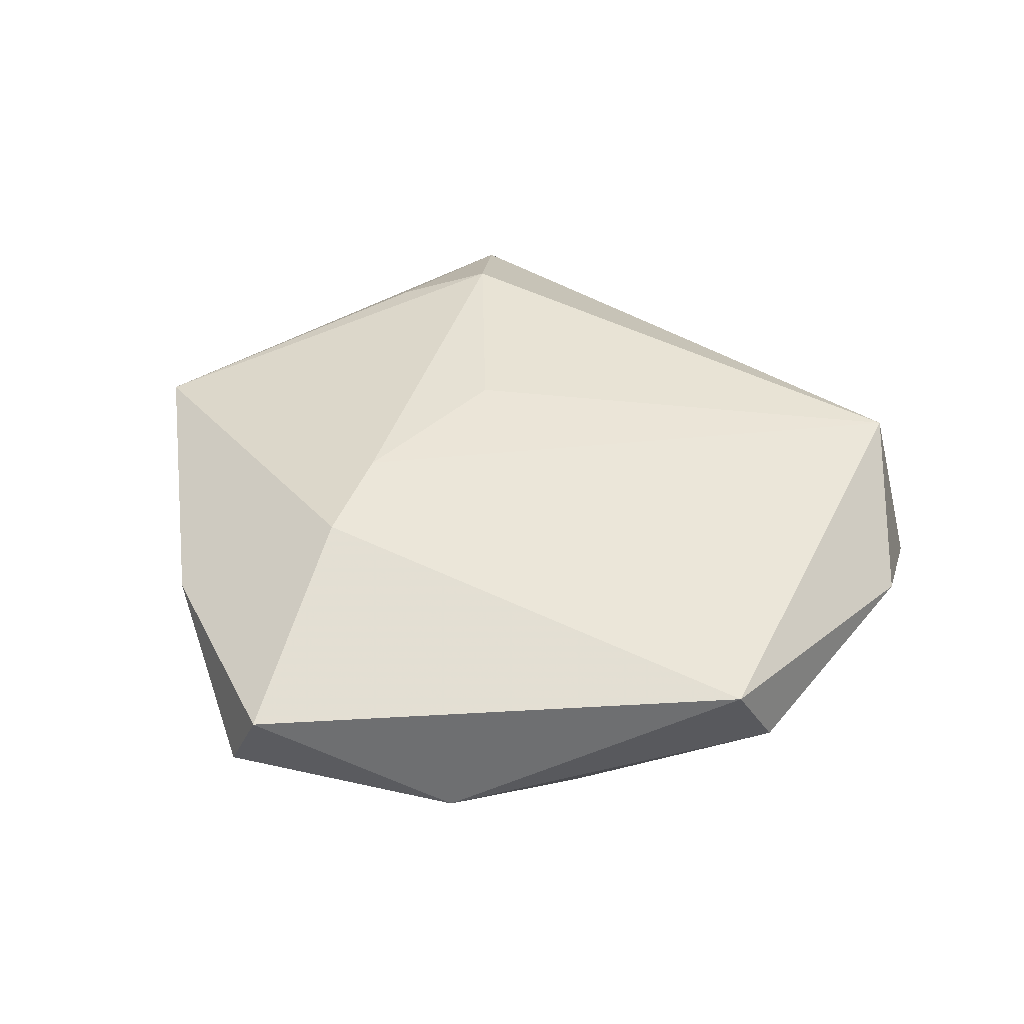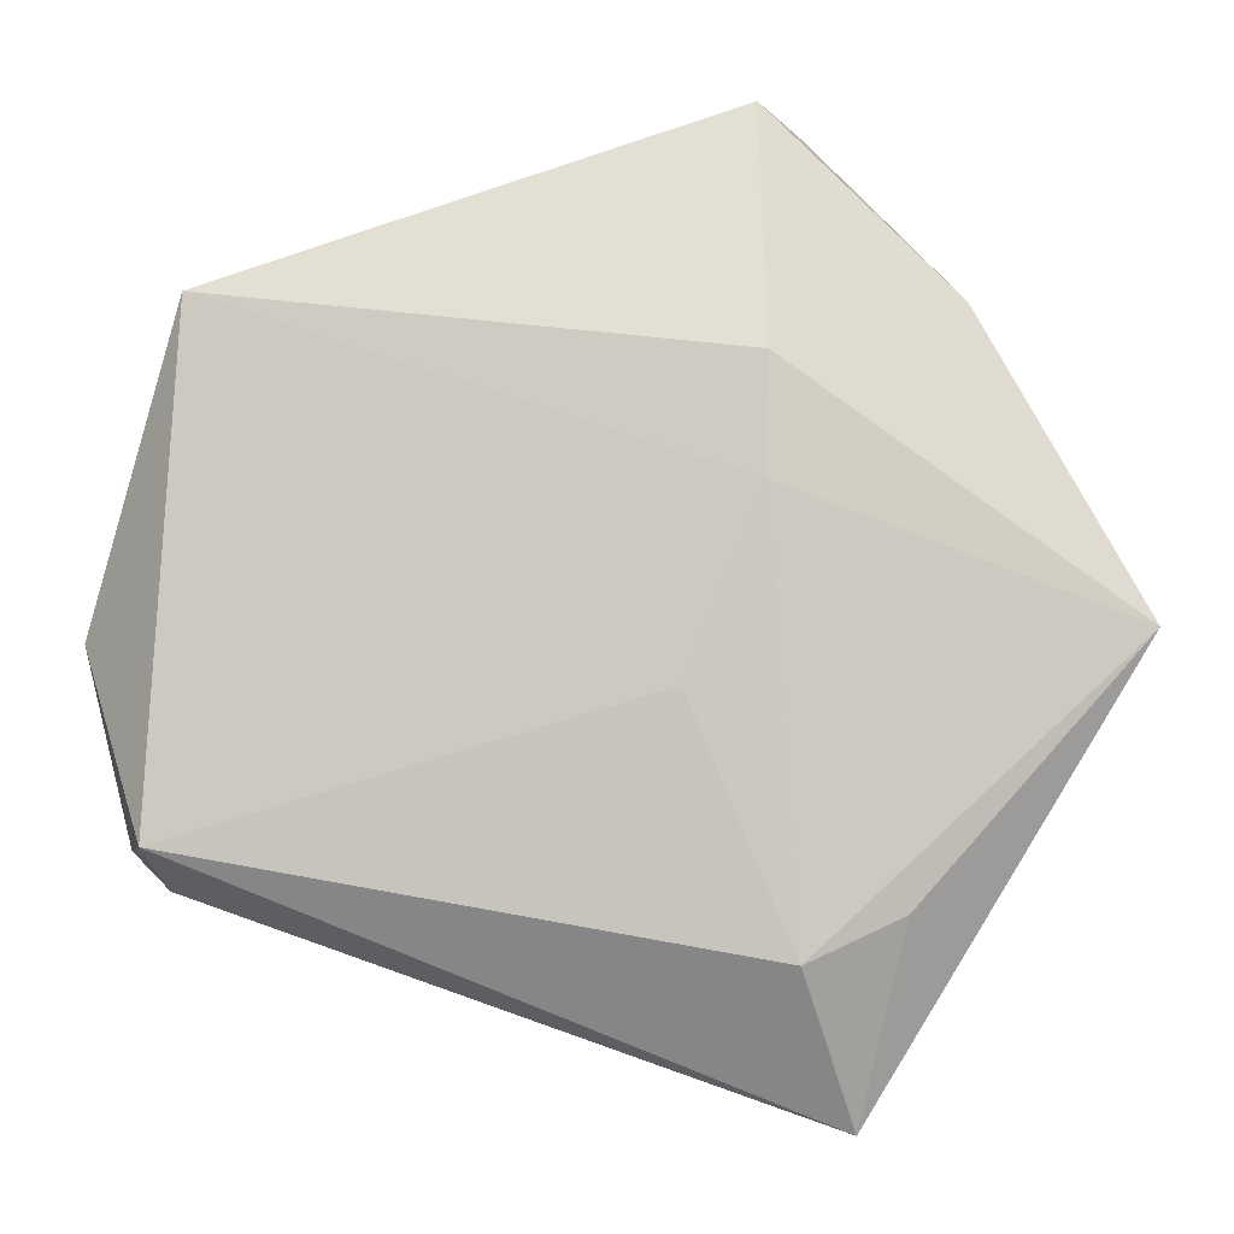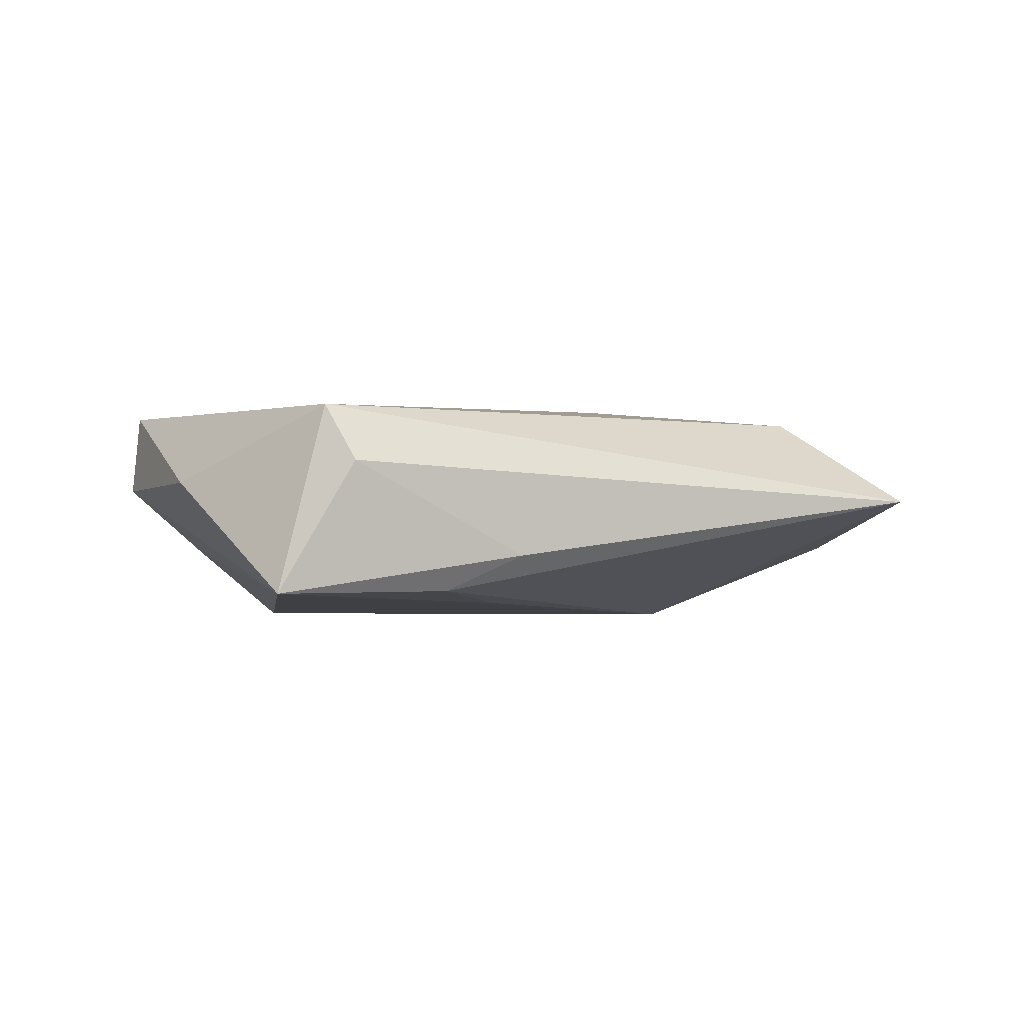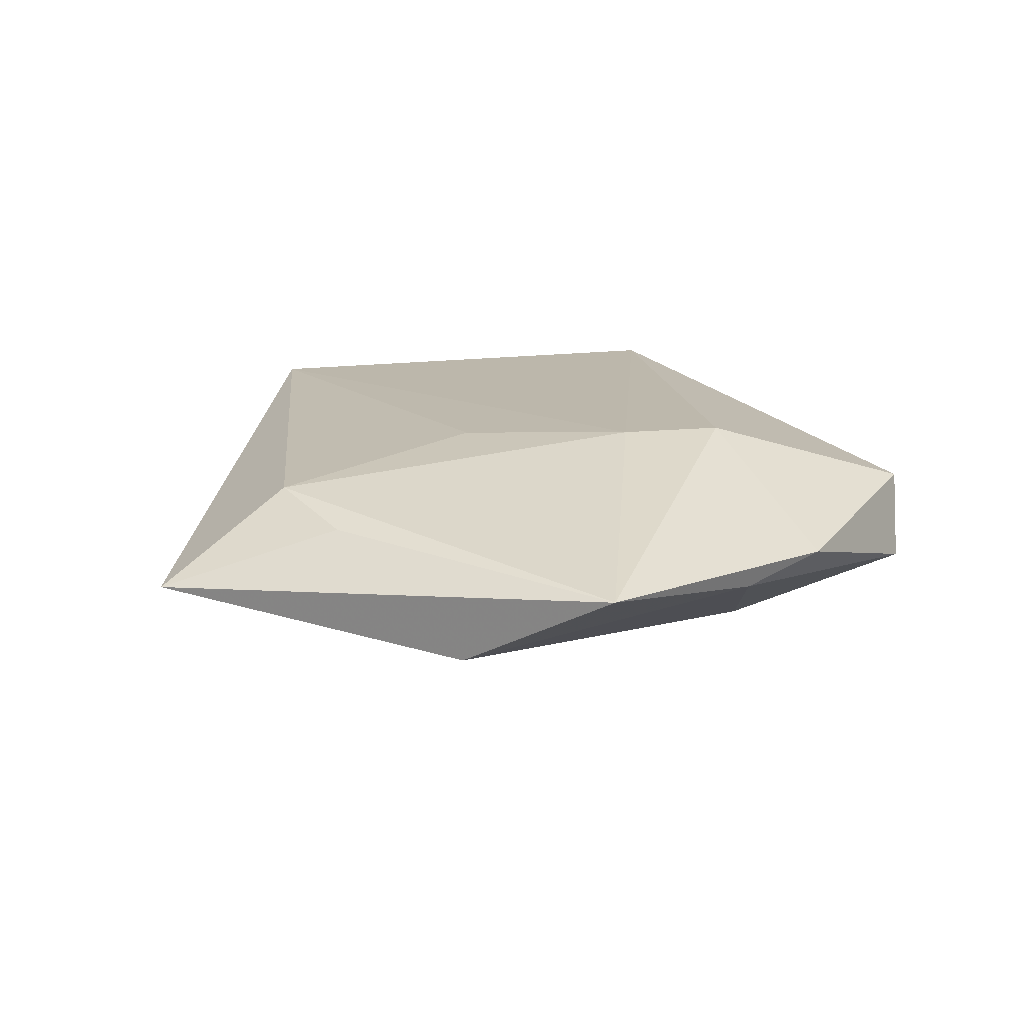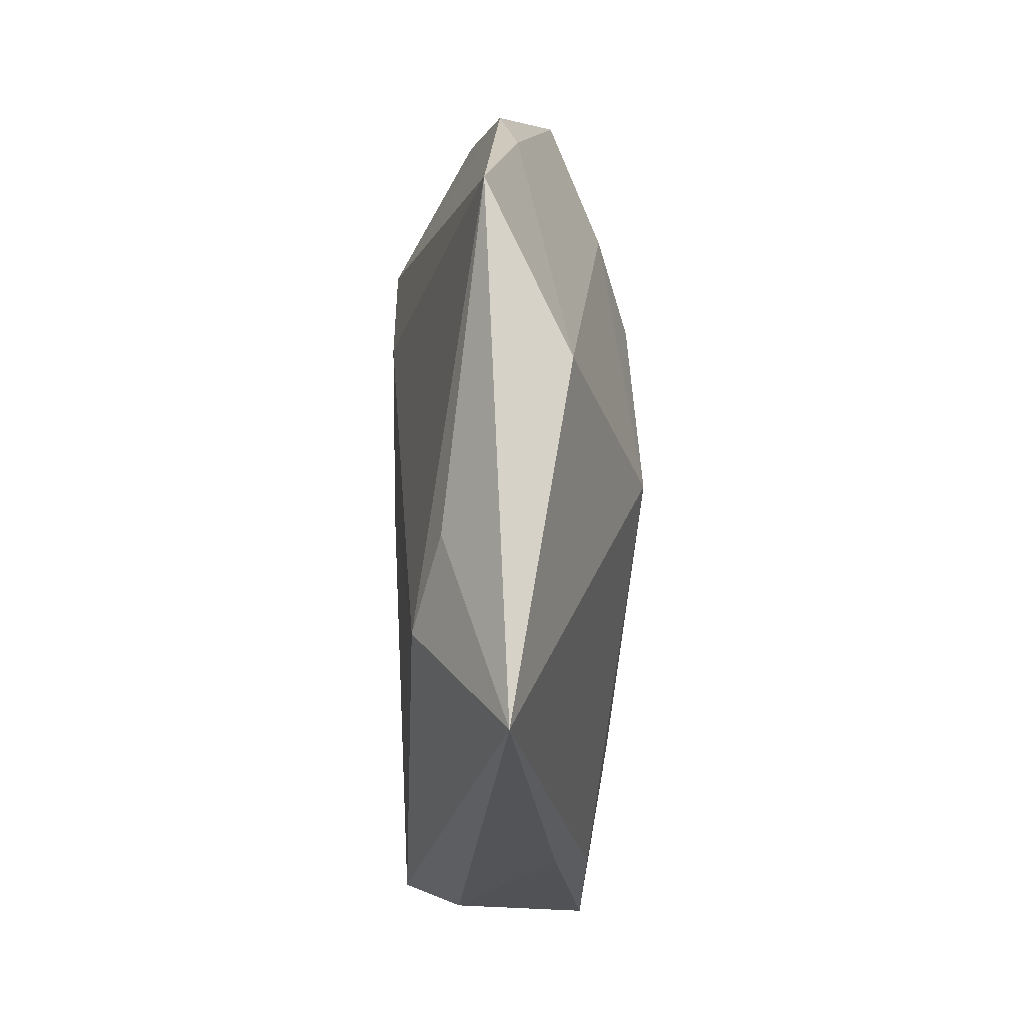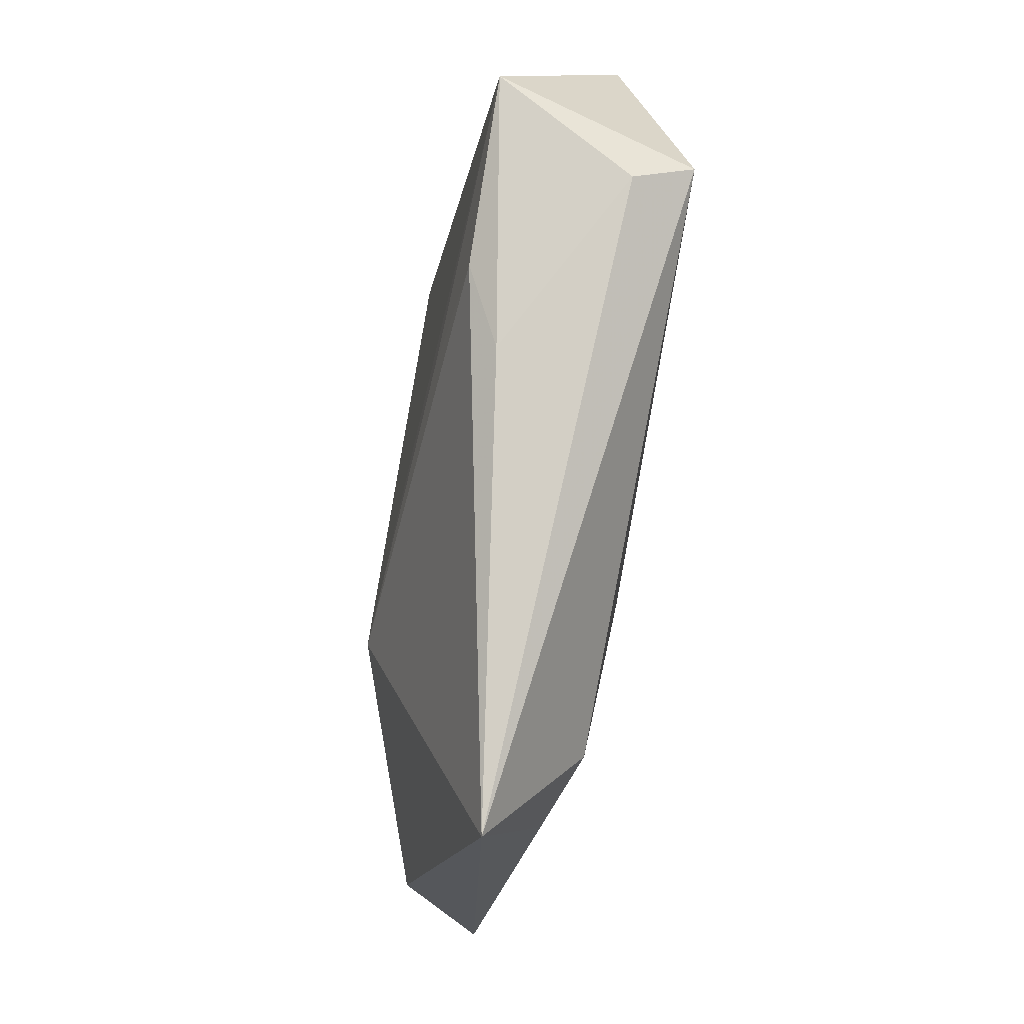
<metadata>
{"format":"obj","ext":"obj","renderer":"f3d","projection":"perspective","resolution":1024,"background":"white","views":[{"elev":45.7,"azim":-158.7,"up":"+Z"},{"elev":-6.8,"azim":4.3,"up":"+Y"},{"elev":-0.8,"azim":-37.0,"up":"+Z"},{"elev":16.4,"azim":75.0,"up":"+Z"},{"elev":-42.8,"azim":88.4,"up":"+Y"},{"elev":-78.3,"azim":-99.8,"up":"+Y"}]}
</metadata>
<code>
v -0.03133 0.01698 -0.005649
v -0.03646 -0.02689 0.004461
v -0.03781 0.02294 0.001938
v -0.01382 -0.02092 -0.0115
v 0.0299 -0.0291 0.006934
v 0.03604 0.02687 0.001669
v 0.02041 -0.03356 0.009622
v 0.02513 -0.04865 0.0002739
v 0.01863 -0.01169 -0.01377
v 0.01799 0.02048 0.01268
v 0.02288 0.02172 -0.009698
v -0.03799 -0.02311 0.0106
v -0.04363 -0.02264 -0.009944
v -0.04541 -0.004079 0.002338
v -0.01555 0.02588 -0.01394
v 0.04109 0.01629 -0.0001144
v 0.05261 -0.003433 0.003473
v 0.0102 -0.009208 0.01209
v 0.04264 -0.01772 -0.005273
v -0.03484 0.02692 0.01126
v -0.005098 0.04017 -0.006012
v 0.01783 0.008861 0.01283
v 0.01459 0.01592 -0.01307
v 0.02098 0.04419 -0.004656
v -0.01852 -0.03289 -0.005898
v 0.0169 0.04535 0.004697
v -0.02536 -0.02808 -0.009812
f 7 12 8
f 21 24 15
f 6 10 17
f 18 12 7
f 20 10 26
f 26 21 20
f 24 21 26
f 6 24 26
f 26 10 6
f 9 8 27
f 9 13 15
f 15 13 1
f 12 20 14
f 14 13 12
f 2 8 12
f 12 13 2
f 27 8 25
f 25 13 27
f 8 2 25
f 25 2 13
f 7 17 22
f 22 17 10
f 22 18 7
f 12 18 22
f 22 20 12
f 22 10 20
f 7 8 5
f 5 17 7
f 8 17 5
f 16 24 6
f 6 17 16
f 27 13 4
f 4 9 27
f 13 9 4
f 19 17 8
f 8 9 19
f 19 16 17
f 15 24 23
f 23 9 15
f 3 14 20
f 15 1 3
f 3 1 13
f 13 14 3
f 3 21 15
f 20 21 3
f 24 16 11
f 11 23 24
f 16 19 11
f 11 19 9
f 9 23 11

</code>
